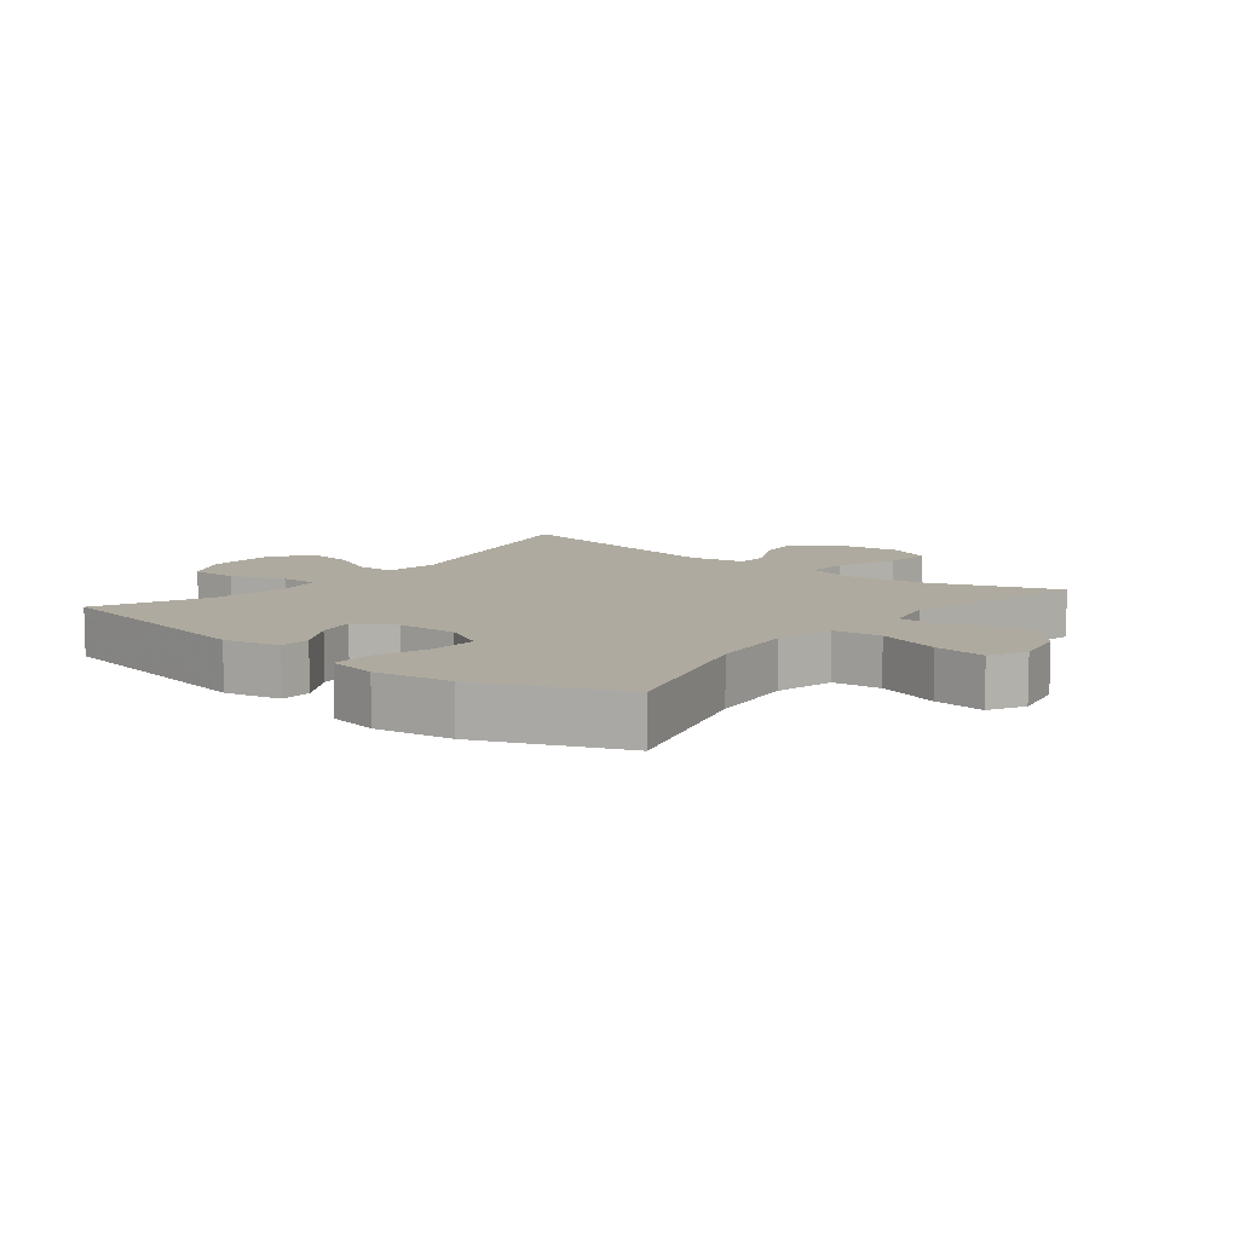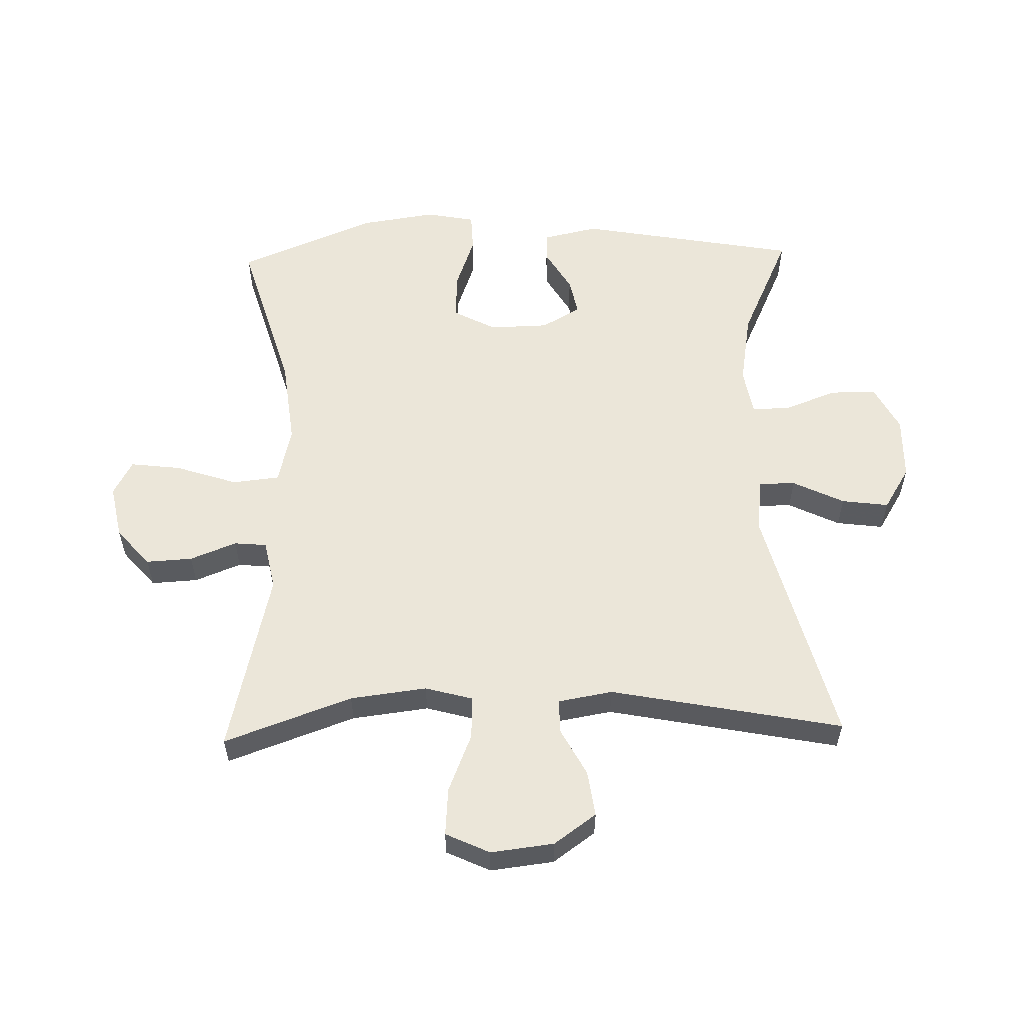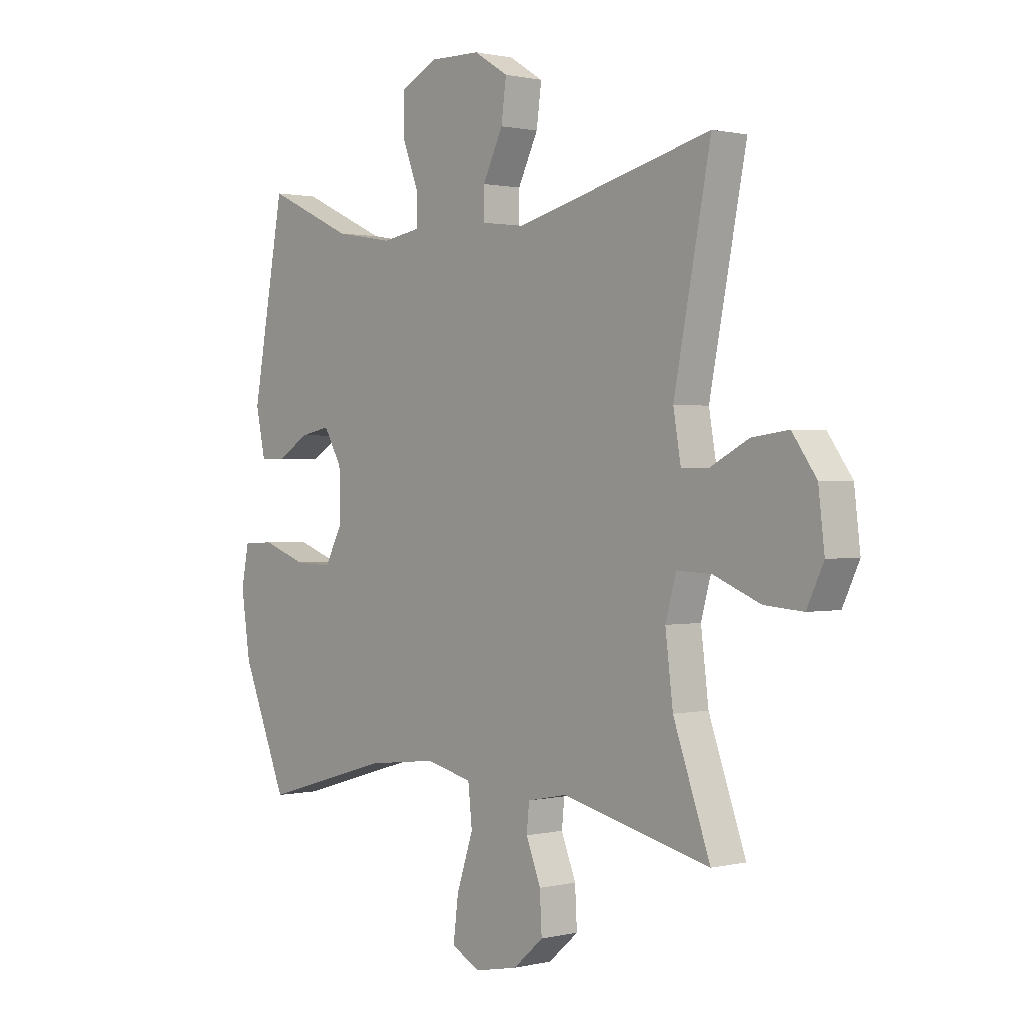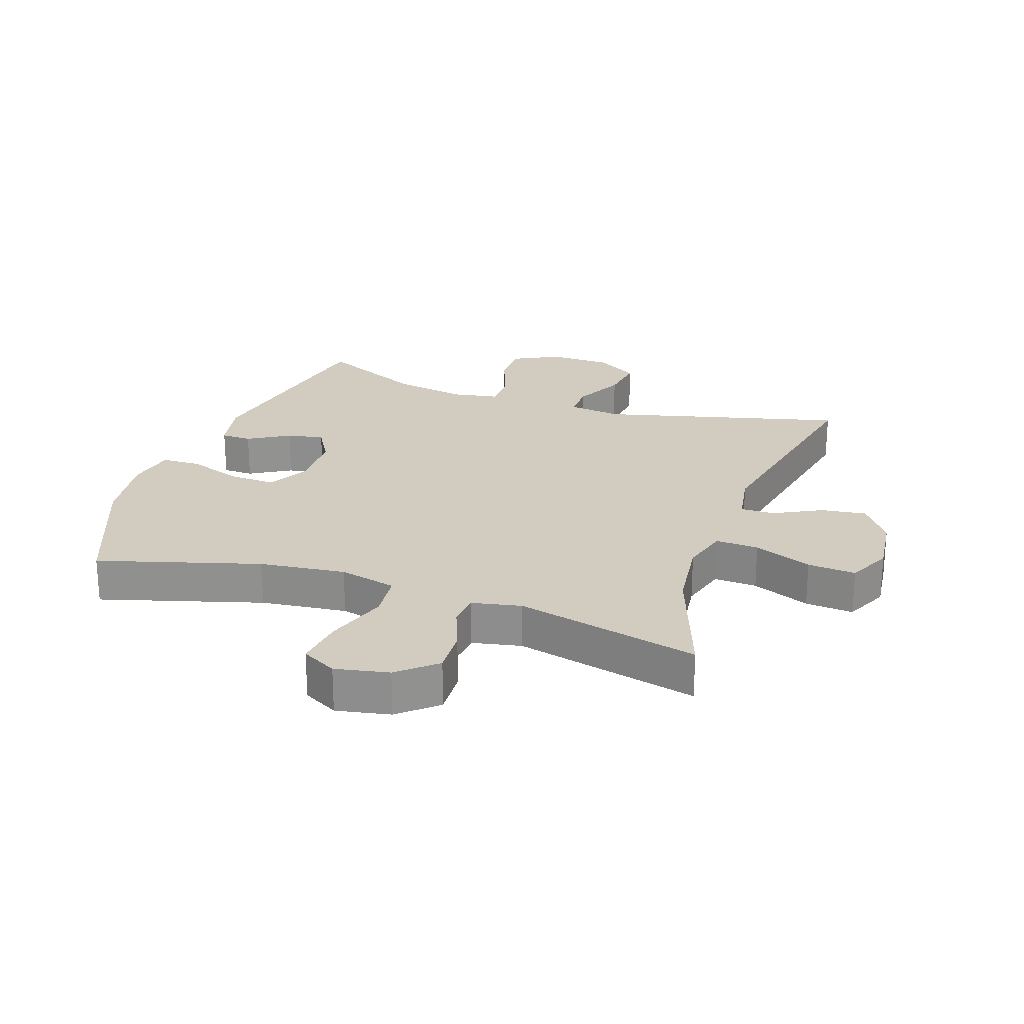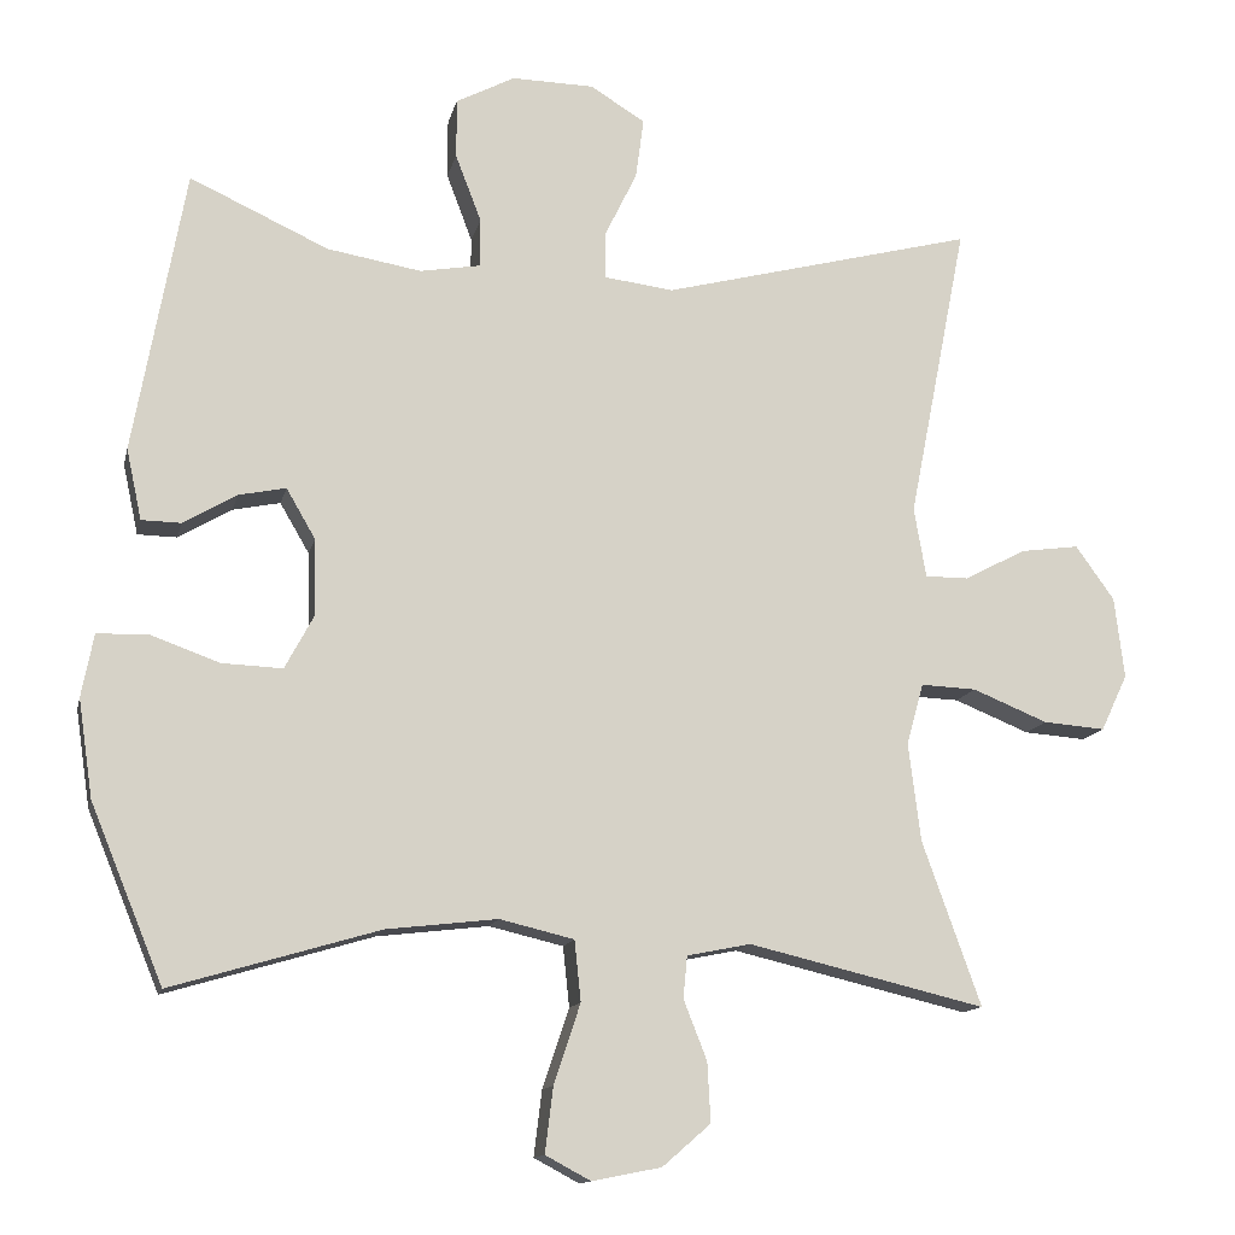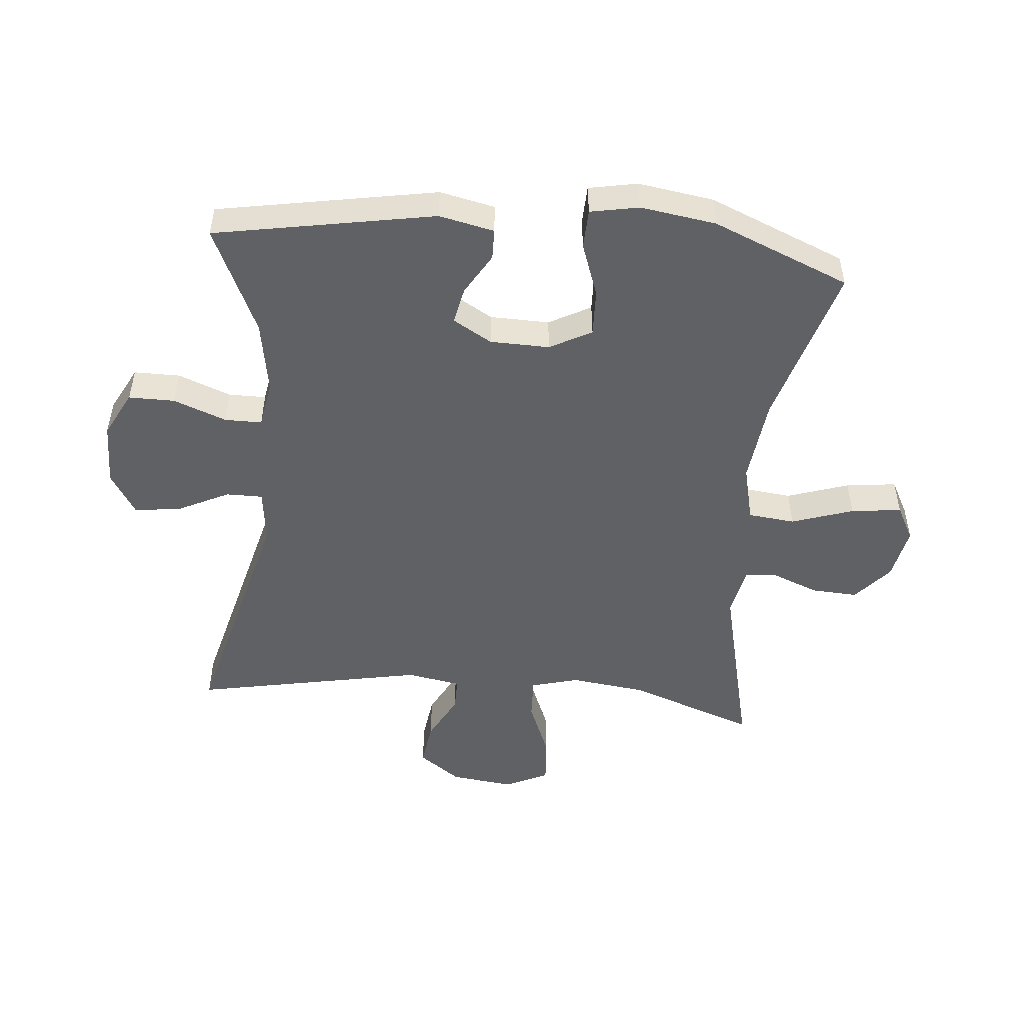
<metadata>
{"format":"obj","ext":"obj","renderer":"f3d","projection":"perspective","resolution":1024,"background":"white","views":[{"elev":9.4,"azim":128.5,"up":"+Y"},{"elev":56.9,"azim":-91.6,"up":"+Y"},{"elev":0.9,"azim":-131.0,"up":"+Z"},{"elev":24.0,"azim":-161.0,"up":"+Y"},{"elev":-13.1,"azim":167.6,"up":"+Z"},{"elev":-50.0,"azim":84.7,"up":"+Y"}]}
</metadata>
<code>
v -0.5 0.07 0.5
v -0.111 0.07 0.4
v -0.025 0.07 0.411
v -0.025 0.07 0.469
v -0.065 0.07 0.551
v -0.075 0.07 0.626
v -0.007 0.07 0.668
v 0.095 0.07 0.67
v 0.168 0.07 0.632
v 0.168 0.07 0.558
v 0.136 0.07 0.474
v 0.136 0.07 0.414
v 0.211 0.07 0.401
v 0.328 0.07 0.421
v 0.5 0.07 0.5
v 0.564 0.07 0.148
v 0.545 0.07 0.06
v 0.496 0.07 0.059
v 0.43 0.07 0.098
v 0.371 0.07 0.11
v 0.335 0.07 0.048
v 0.333 0.07 -0.047
v 0.369 0.07 -0.114
v 0.444 0.07 -0.111
v 0.53 0.07 -0.08
v 0.593 0.07 -0.082
v 0.608 0.07 -0.16
v 0.59 0.07 -0.281
v 0.5 0.07 -0.5
v 0.242 0.07 -0.424
v 0.104 0.07 -0.408
v 0.012 0.07 -0.43
v 0.004 0.07 -0.505
v 0.037 0.07 -0.604
v 0.047 0.07 -0.685
v -0.009 0.07 -0.715
v -0.095 0.07 -0.698
v -0.155 0.07 -0.646
v -0.151 0.07 -0.572
v -0.122 0.07 -0.498
v -0.127 0.07 -0.446
v -0.206 0.07 -0.43
v -0.5 0.07 -0.5
v -0.427 0.07 -0.296
v -0.412 0.07 -0.174
v -0.433 0.07 -0.098
v -0.502 0.07 -0.101
v -0.595 0.07 -0.139
v -0.672 0.07 -0.145
v -0.705 0.07 -0.075
v -0.693 0.07 0.026
v -0.645 0.07 0.093
v -0.572 0.07 0.083
v -0.496 0.07 0.043
v -0.442 0.07 0.043
v -0.427 0.07 0.13
v -0.5 0 0.5
v -0.111 0 0.4
v -0.025 0 0.411
v -0.025 0 0.469
v -0.065 0 0.551
v -0.075 0 0.626
v -0.007 0 0.668
v 0.095 0 0.67
v 0.168 0 0.632
v 0.168 0 0.558
v 0.136 0 0.474
v 0.136 0 0.414
v 0.211 0 0.401
v 0.328 0 0.421
v 0.5 0 0.5
v 0.564 0 0.148
v 0.545 0 0.06
v 0.496 0 0.059
v 0.43 0 0.098
v 0.371 0 0.11
v 0.335 0 0.048
v 0.333 0 -0.047
v 0.369 0 -0.114
v 0.444 0 -0.111
v 0.53 0 -0.08
v 0.593 0 -0.082
v 0.608 0 -0.16
v 0.59 0 -0.281
v 0.5 0 -0.5
v 0.242 0 -0.424
v 0.104 0 -0.408
v 0.012 0 -0.43
v 0.004 0 -0.505
v 0.037 0 -0.604
v 0.047 0 -0.685
v -0.009 0 -0.715
v -0.095 0 -0.698
v -0.155 0 -0.646
v -0.151 0 -0.572
v -0.122 0 -0.498
v -0.127 0 -0.446
v -0.206 0 -0.43
v -0.5 0 -0.5
v -0.427 0 -0.296
v -0.412 0 -0.174
v -0.433 0 -0.098
v -0.502 0 -0.101
v -0.595 0 -0.139
v -0.672 0 -0.145
v -0.705 0 -0.075
v -0.693 0 0.026
v -0.645 0 0.093
v -0.572 0 0.083
v -0.496 0 0.043
v -0.442 0 0.043
v -0.427 0 0.13
f 51 52 53 54
f 51 54 55
f 50 51 55
f 47 48 49 50
f 46 47 50 55
f 45 46 55 56
f 42 43 44
f 41 42 44 45
f 37 38 39 40
f 37 40 41
f 36 37 41
f 33 34 35 36
f 33 36 41
f 32 33 41 45
f 27 28 29 30
f 27 30 31
f 24 25 26 27
f 23 24 27 31
f 22 23 31 32
f 16 17 18 19
f 14 15 16 19
f 13 14 19 20
f 12 13 20 21
f 8 9 10 11
f 8 11 12
f 7 8 12
f 4 5 6 7
f 3 4 7 12
f 2 3 12 21
f 56 1 2 21
f 32 45 56
f 21 22 32 56
f 110 109 108 107
f 111 110 107
f 111 107 106
f 106 105 104 103
f 111 106 103 102
f 112 111 102 101
f 100 99 98
f 101 100 98 97
f 96 95 94 93
f 97 96 93
f 97 93 92
f 92 91 90 89
f 97 92 89
f 101 97 89 88
f 86 85 84 83
f 87 86 83
f 83 82 81 80
f 87 83 80 79
f 88 87 79 78
f 75 74 73 72
f 75 72 71 70
f 76 75 70 69
f 77 76 69 68
f 67 66 65 64
f 68 67 64
f 68 64 63
f 63 62 61 60
f 68 63 60 59
f 77 68 59 58
f 77 58 57 112
f 112 101 88
f 112 88 78 77
f 1 57 58 2
f 2 58 59 3
f 3 59 60 4
f 4 60 61 5
f 5 61 62 6
f 6 62 63 7
f 7 63 64 8
f 8 64 65 9
f 9 65 66 10
f 10 66 67 11
f 11 67 68 12
f 12 68 69 13
f 13 69 70 14
f 14 70 71 15
f 15 71 72 16
f 16 72 73 17
f 17 73 74 18
f 18 74 75 19
f 19 75 76 20
f 20 76 77 21
f 21 77 78 22
f 22 78 79 23
f 23 79 80 24
f 24 80 81 25
f 25 81 82 26
f 26 82 83 27
f 27 83 84 28
f 28 84 85 29
f 29 85 86 30
f 30 86 87 31
f 31 87 88 32
f 32 88 89 33
f 33 89 90 34
f 34 90 91 35
f 35 91 92 36
f 36 92 93 37
f 37 93 94 38
f 38 94 95 39
f 39 95 96 40
f 40 96 97 41
f 41 97 98 42
f 42 98 99 43
f 43 99 100 44
f 44 100 101 45
f 45 101 102 46
f 46 102 103 47
f 47 103 104 48
f 48 104 105 49
f 49 105 106 50
f 50 106 107 51
f 51 107 108 52
f 52 108 109 53
f 53 109 110 54
f 54 110 111 55
f 55 111 112 56
f 56 112 57 1

</code>
